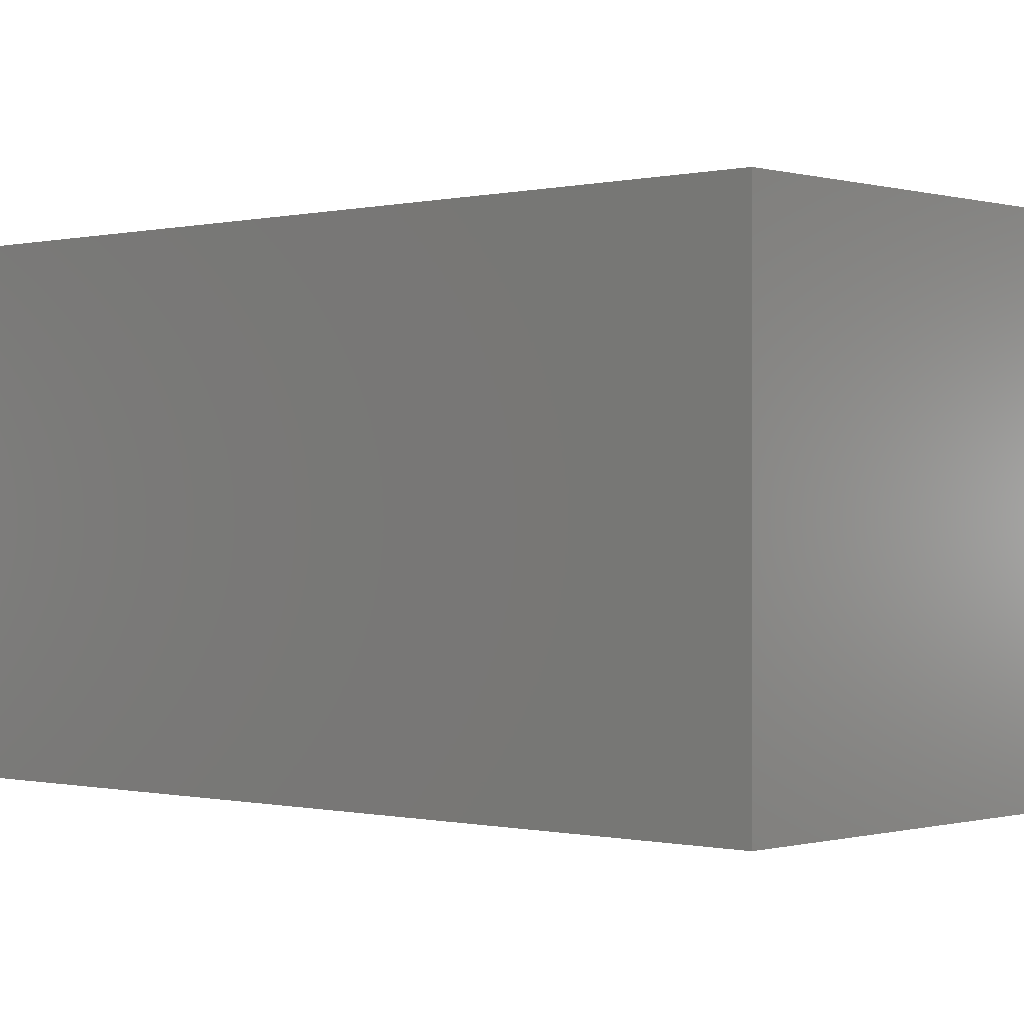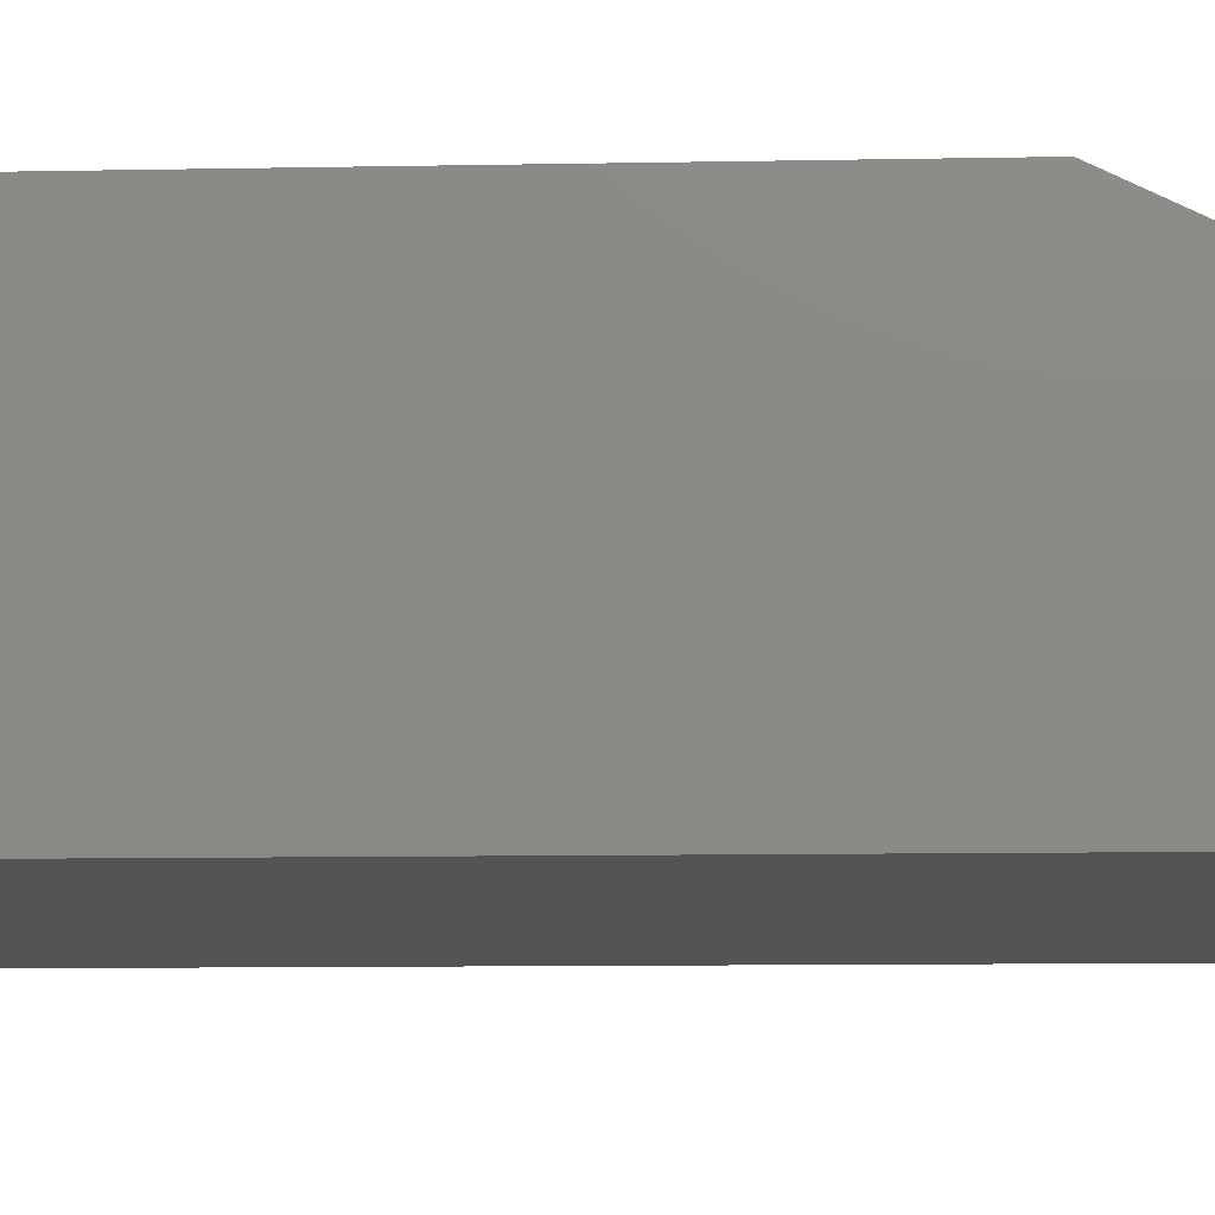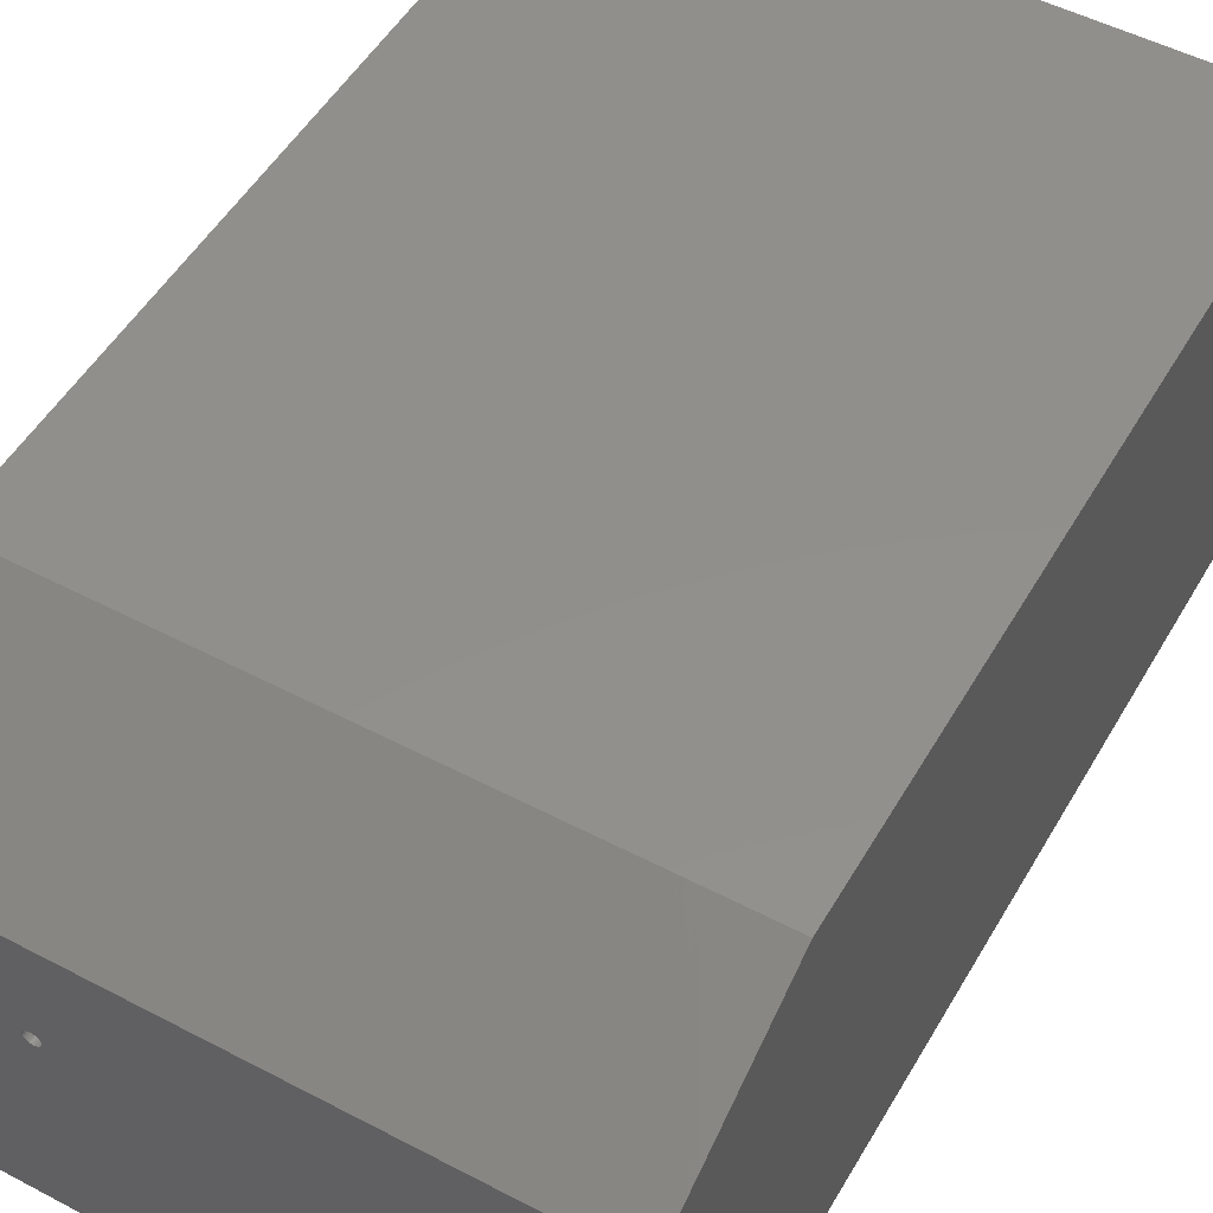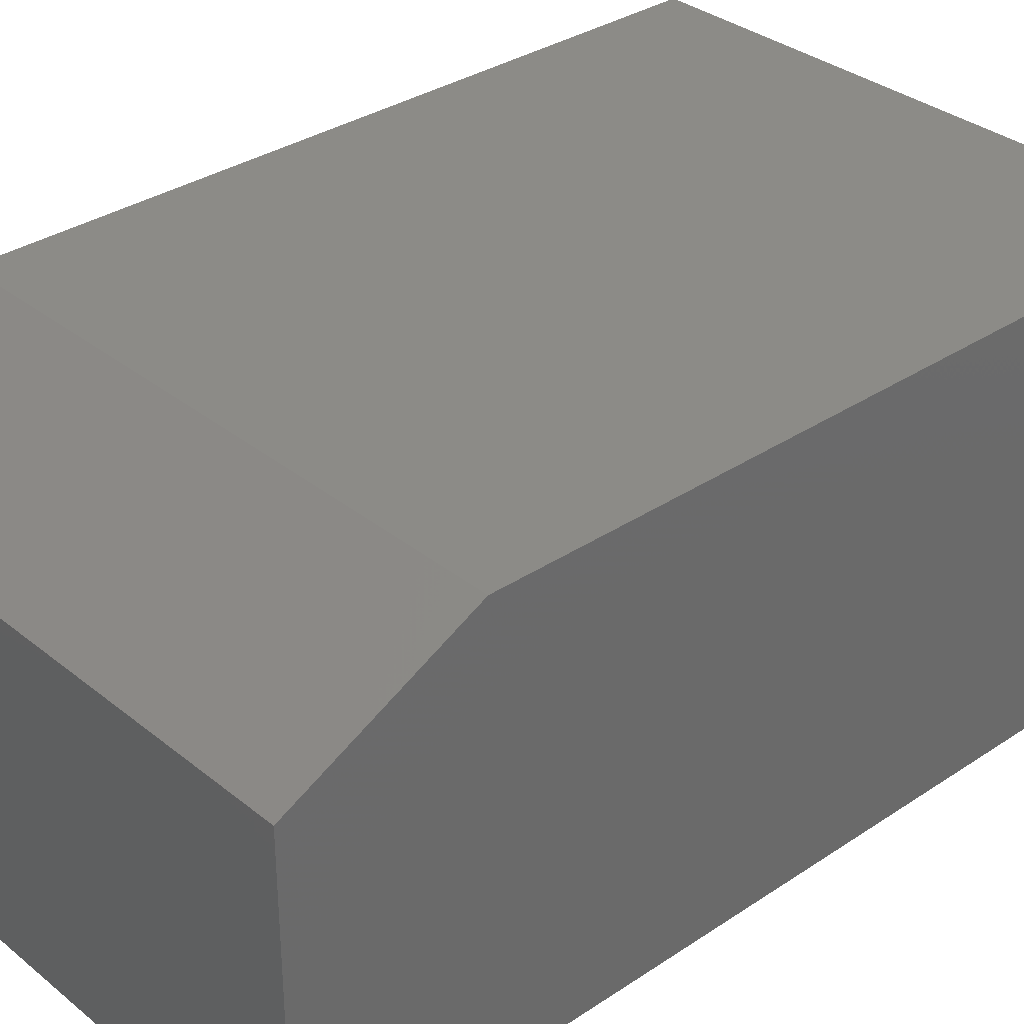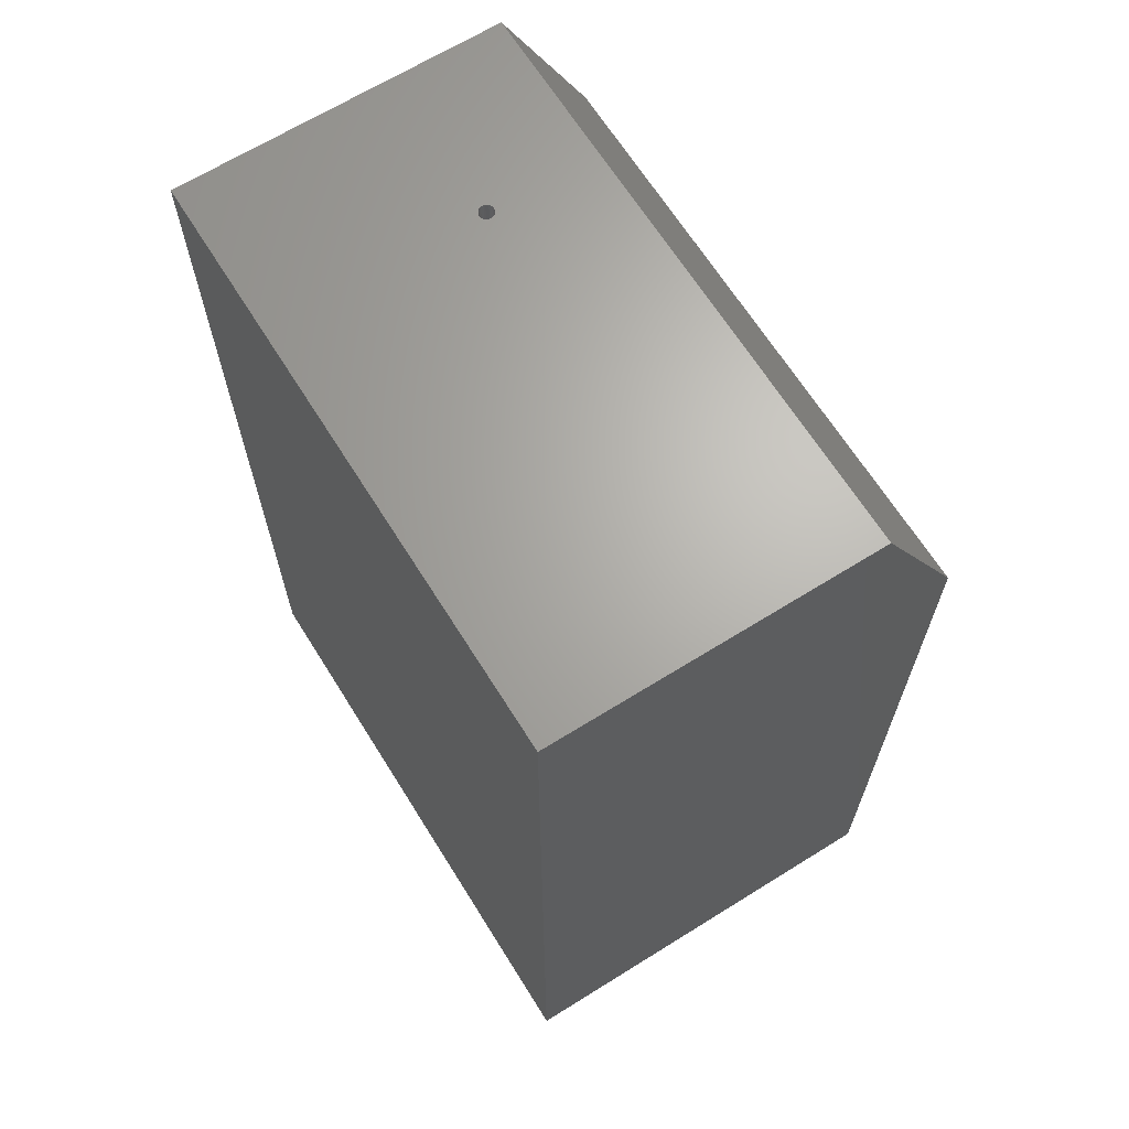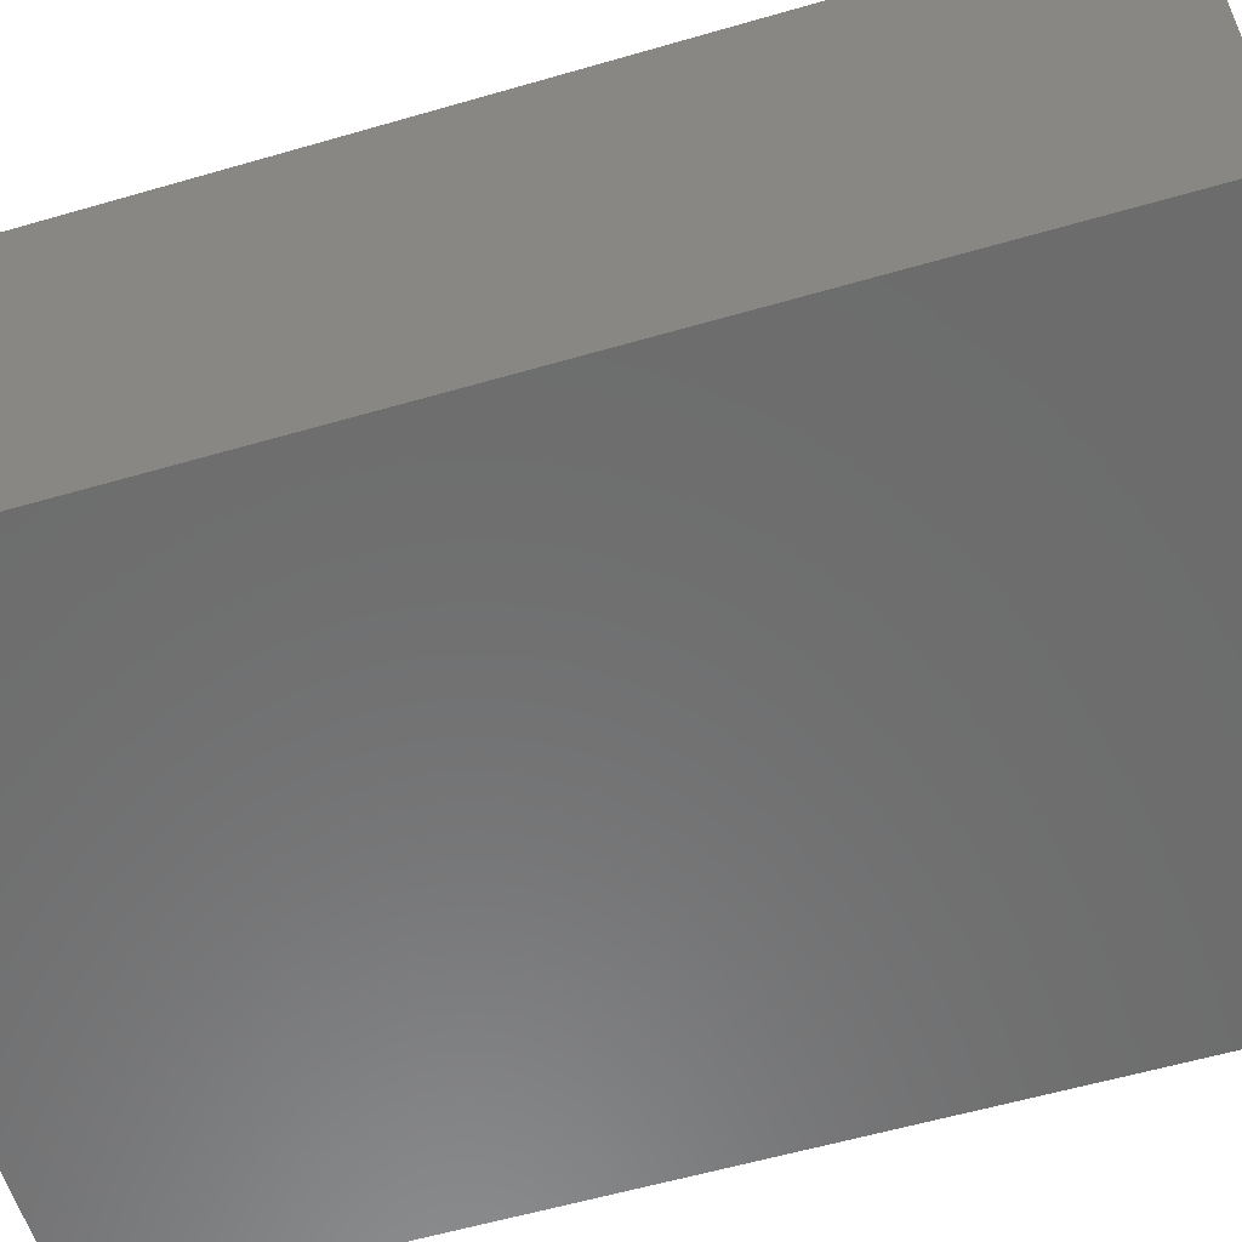
<metadata>
{"format":"stl","ext":"stl","renderer":"f3d","projection":"perspective","resolution":1024,"background":"white","views":[{"elev":-0.2,"azim":132.5,"up":"+Y"},{"elev":-12.1,"azim":-87.6,"up":"+Y"},{"elev":51.6,"azim":29.6,"up":"+Y"},{"elev":33.3,"azim":47.6,"up":"+Y"},{"elev":66.3,"azim":58.0,"up":"+Z"},{"elev":-58.5,"azim":-73.3,"up":"+Y"}]}
</metadata>
<code>
# stl→obj: 116 verts, 228 faces
v 0.03125 -0.0473 0.75
v -0.4609 -0.0473 0.75
v -0.3275 -0.05641 0.75
v -0.3111 -0.05803 0.75
v -0.2953 -0.06282 0.75
v -0.2808 -0.07061 0.75
v -0.268 -0.08108 0.75
v -0.2575 -0.09384 0.75
v -0.2497 -0.1084 0.75
v -0.245 -0.1242 0.75
v 0.03125 -0.3203 0.75
v -0.4609 -0.3203 0.75
v -0.3275 -0.2248 0.75
v -0.344 -0.2232 0.75
v -0.3598 -0.2184 0.75
v -0.3743 -0.2106 0.75
v -0.3871 -0.2002 0.75
v -0.3976 -0.1874 0.75
v -0.4053 -0.1729 0.75
v -0.4101 -0.1571 0.75
v -0.4118 -0.1406 0.75
v -0.2433 -0.1406 0.75
v -0.245 -0.1571 0.75
v -0.2497 -0.1729 0.75
v -0.2575 -0.1874 0.75
v -0.268 -0.2002 0.75
v -0.2808 -0.2106 0.75
v -0.2953 -0.2184 0.75
v -0.3111 -0.2232 0.75
v -0.4101 -0.1242 0.75
v -0.4053 -0.1084 0.75
v -0.3976 -0.09384 0.75
v -0.3871 -0.08108 0.75
v -0.3743 -0.07061 0.75
v -0.3598 -0.06282 0.75
v -0.344 -0.05803 0.75
v -0.3215 -0.1406 0.75
v -0.3216 -0.1418 0.75
v -0.3335 -0.1418 0.75
v -0.3336 -0.1406 0.75
v -0.3335 -0.1394 0.75
v -0.3332 -0.1383 0.75
v -0.3326 -0.1372 0.75
v -0.3319 -0.1363 0.75
v -0.3309 -0.1356 0.75
v -0.3299 -0.135 0.75
v -0.3287 -0.1347 0.75
v -0.3275 -0.1345 0.75
v -0.3275 -0.1467 0.75
v -0.3287 -0.1466 0.75
v -0.3299 -0.1462 0.75
v -0.3309 -0.1457 0.75
v -0.3319 -0.1449 0.75
v -0.3326 -0.144 0.75
v -0.3332 -0.143 0.75
v -0.3264 -0.1347 0.75
v -0.3252 -0.135 0.75
v -0.3242 -0.1356 0.75
v -0.3232 -0.1363 0.75
v -0.3225 -0.1372 0.75
v -0.3219 -0.1383 0.75
v -0.3216 -0.1394 0.75
v -0.3219 -0.143 0.75
v -0.3225 -0.144 0.75
v -0.3232 -0.1449 0.75
v -0.3242 -0.1457 0.75
v -0.3252 -0.1462 0.75
v -0.3264 -0.1466 0.75
v -0.3275 -0.1467 0.6719
v -0.3264 -0.1466 0.6719
v -0.3252 -0.1462 0.6719
v -0.3242 -0.1457 0.6719
v -0.3232 -0.1449 0.6719
v -0.3225 -0.144 0.6719
v -0.3219 -0.143 0.6719
v -0.3216 -0.1418 0.6719
v -0.3215 -0.1406 0.6719
v -0.3287 -0.1466 0.6719
v -0.3299 -0.1462 0.6719
v -0.3309 -0.1457 0.6719
v -0.3319 -0.1449 0.6719
v -0.3326 -0.144 0.6719
v -0.3332 -0.143 0.6719
v -0.3335 -0.1418 0.6719
v -0.3336 -0.1406 0.6719
v -0.3275 -0.1345 0.6719
v -0.3287 -0.1347 0.6719
v -0.3299 -0.135 0.6719
v -0.3309 -0.1356 0.6719
v -0.3319 -0.1363 0.6719
v -0.3326 -0.1372 0.6719
v -0.3332 -0.1383 0.6719
v -0.3335 -0.1394 0.6719
v -0.3264 -0.1347 0.6719
v -0.3252 -0.135 0.6719
v -0.3242 -0.1356 0.6719
v -0.3232 -0.1363 0.6719
v -0.3225 -0.1372 0.6719
v -0.3219 -0.1383 0.6719
v -0.3216 -0.1394 0.6719
v -0.4609 -0.3203 -0.03125
v 0.03125 -0.3203 -0.03125
v 0.03125 0.02714 -0.03125
v 0.03125 0.02714 0.6011
v -0.4609 0.02714 0.6011
v -0.4609 0.02714 -0.03125
v -0.04688 -0.09558 0.6719
v -0.04688 -0.2422 0.6719
v -0.3828 -0.09558 0.6719
v -0.3828 -0.2422 0.6719
v -0.3828 -0.2422 0.04688
v -0.04688 -0.2422 0.04688
v -0.04688 -0.05099 0.5827
v -0.04688 -0.05099 0.04688
v -0.3828 -0.05099 0.5827
v -0.3828 -0.05099 0.04688
f 1 2 3
f 1 3 4
f 1 4 5
f 1 5 6
f 1 6 7
f 1 7 8
f 1 8 9
f 1 9 10
f 1 10 11
f 12 13 14
f 12 14 15
f 12 15 16
f 12 16 17
f 12 17 18
f 12 18 19
f 12 19 20
f 12 20 21
f 12 21 2
f 11 10 22
f 11 22 23
f 11 23 24
f 11 24 25
f 11 25 26
f 11 26 27
f 11 27 28
f 11 28 29
f 11 29 13
f 11 13 12
f 2 21 30
f 2 30 31
f 2 31 32
f 2 32 33
f 2 33 34
f 2 34 35
f 2 35 36
f 2 36 3
f 22 37 38
f 21 20 39
f 21 39 40
f 21 40 41
f 30 21 41
f 30 41 42
f 30 42 43
f 30 43 44
f 30 44 45
f 30 45 46
f 30 46 47
f 30 47 48
f 48 10 9
f 48 9 8
f 48 8 7
f 48 7 6
f 48 6 5
f 48 5 4
f 48 4 3
f 48 3 36
f 48 36 35
f 48 35 34
f 48 34 33
f 48 33 32
f 48 32 31
f 48 31 30
f 16 20 19
f 16 19 18
f 16 18 17
f 49 20 16
f 49 16 15
f 49 15 14
f 49 14 13
f 49 13 29
f 49 29 28
f 49 28 27
f 49 27 23
f 20 49 50
f 20 50 51
f 20 51 52
f 20 52 53
f 20 53 54
f 20 54 55
f 20 55 39
f 10 48 56
f 10 56 57
f 10 57 58
f 10 58 59
f 10 59 60
f 10 60 61
f 10 61 62
f 10 62 37
f 10 37 22
f 27 26 25
f 27 25 24
f 27 24 23
f 23 22 38
f 23 38 63
f 23 63 64
f 23 64 65
f 23 65 66
f 23 66 67
f 23 67 68
f 23 68 49
f 69 68 70
f 70 68 67
f 70 67 71
f 71 67 66
f 71 66 72
f 72 66 65
f 72 65 73
f 73 65 64
f 73 64 74
f 74 64 63
f 74 63 75
f 75 63 38
f 75 38 76
f 76 38 37
f 76 37 77
f 68 69 49
f 49 69 78
f 49 78 50
f 50 78 79
f 50 79 51
f 51 79 80
f 51 80 52
f 52 80 81
f 52 81 53
f 53 81 82
f 53 82 54
f 54 82 83
f 54 83 55
f 55 83 84
f 55 84 39
f 39 84 85
f 39 85 40
f 86 47 87
f 87 47 46
f 87 46 88
f 88 46 45
f 88 45 89
f 89 45 44
f 89 44 90
f 90 44 43
f 90 43 91
f 91 43 42
f 91 42 92
f 92 42 41
f 92 41 93
f 93 41 40
f 93 40 85
f 47 86 48
f 48 86 94
f 48 94 56
f 56 94 95
f 56 95 57
f 57 95 96
f 57 96 58
f 58 96 97
f 58 97 59
f 59 97 98
f 59 98 60
f 60 98 99
f 60 99 61
f 61 99 100
f 61 100 62
f 62 100 77
f 62 77 37
f 101 102 12
f 12 102 11
f 102 103 11
f 11 103 104
f 11 104 1
f 2 1 105
f 105 1 104
f 106 101 105
f 105 101 12
f 105 12 2
f 106 103 101
f 101 103 102
f 103 106 104
f 104 106 105
f 100 99 77
f 107 108 77
f 107 77 99
f 107 99 98
f 107 98 97
f 107 97 96
f 107 96 109
f 108 110 72
f 108 72 73
f 108 73 74
f 108 74 75
f 108 75 76
f 108 76 77
f 110 109 85
f 110 85 84
f 110 84 83
f 110 83 82
f 110 82 81
f 110 81 80
f 110 80 79
f 110 79 78
f 110 78 69
f 110 69 70
f 110 70 71
f 110 71 72
f 109 96 95
f 109 95 94
f 109 94 86
f 109 86 87
f 109 87 88
f 109 88 89
f 109 89 90
f 109 90 91
f 109 91 92
f 109 92 93
f 109 93 85
f 111 110 112
f 112 110 108
f 107 113 108
f 108 113 114
f 108 114 112
f 109 115 107
f 107 115 113
f 109 110 115
f 115 110 111
f 115 111 116
f 116 111 114
f 114 111 112
f 114 113 116
f 116 113 115

</code>
